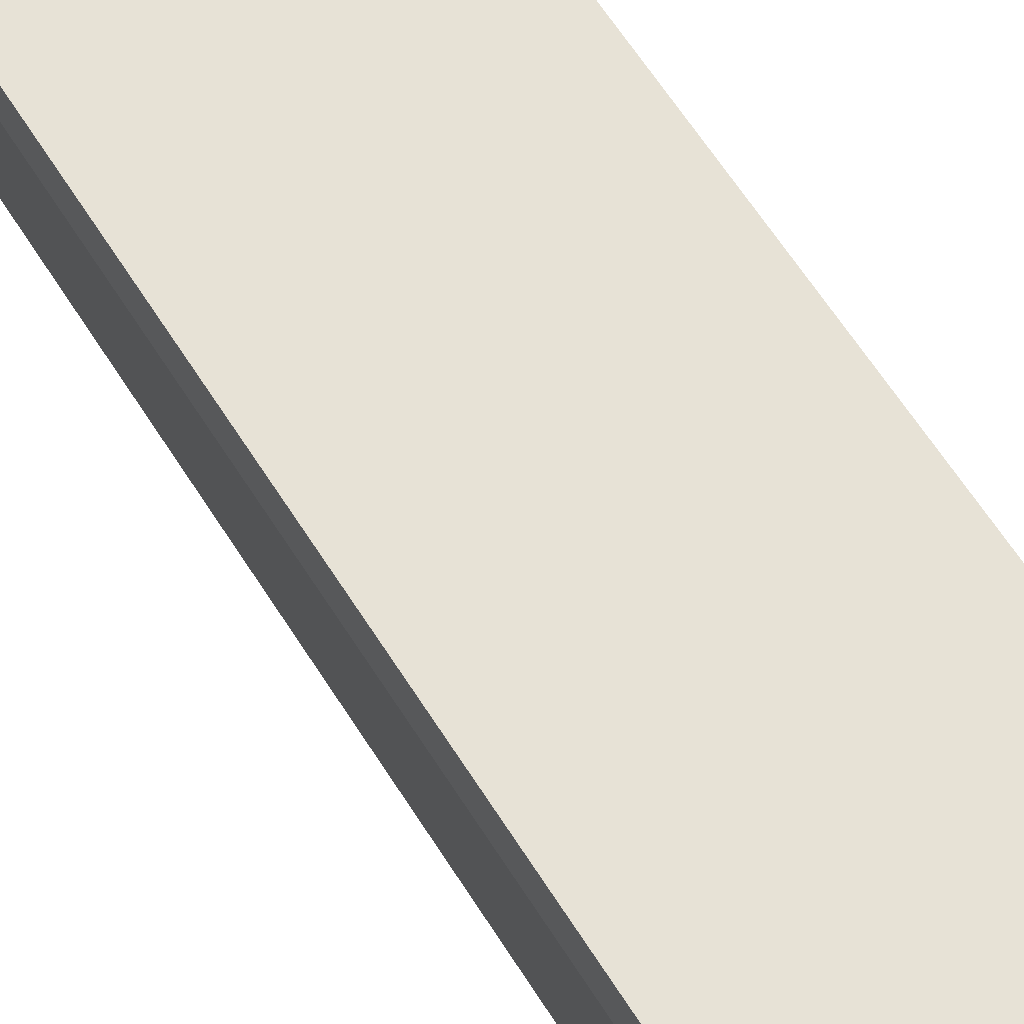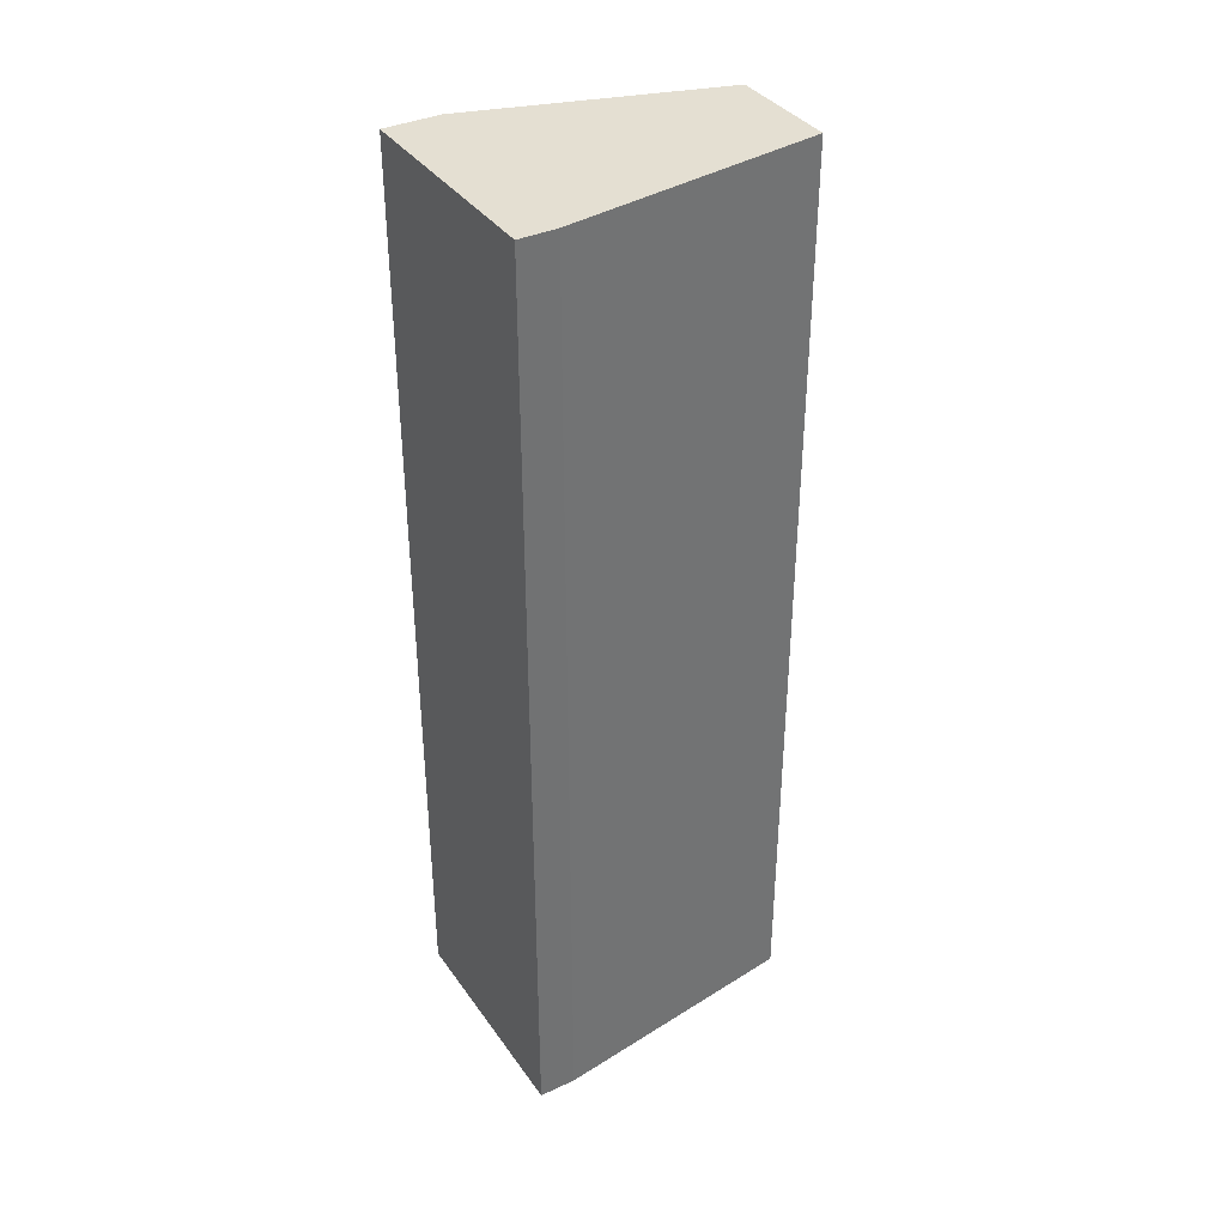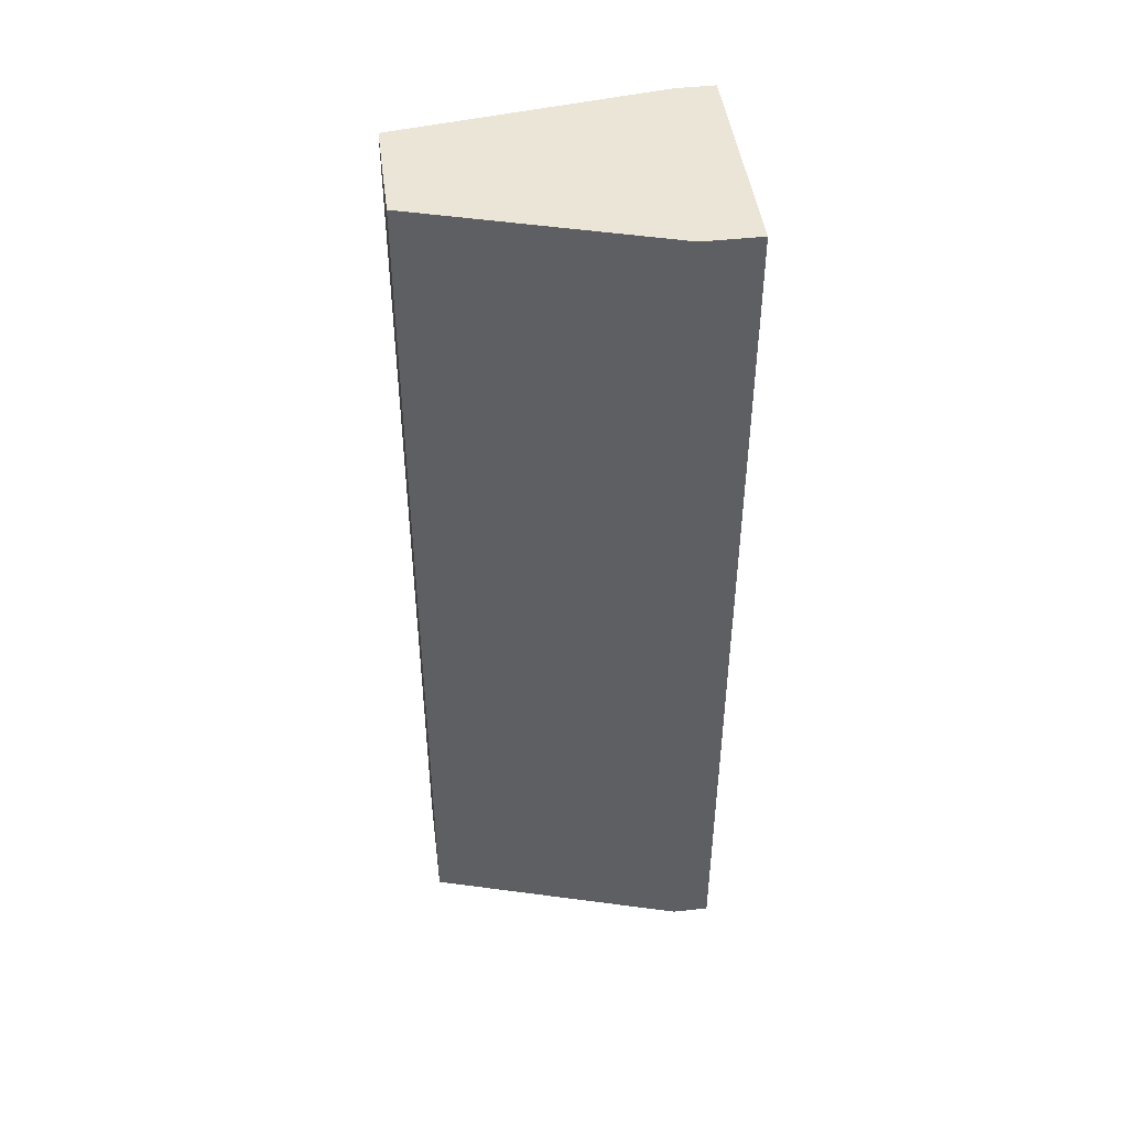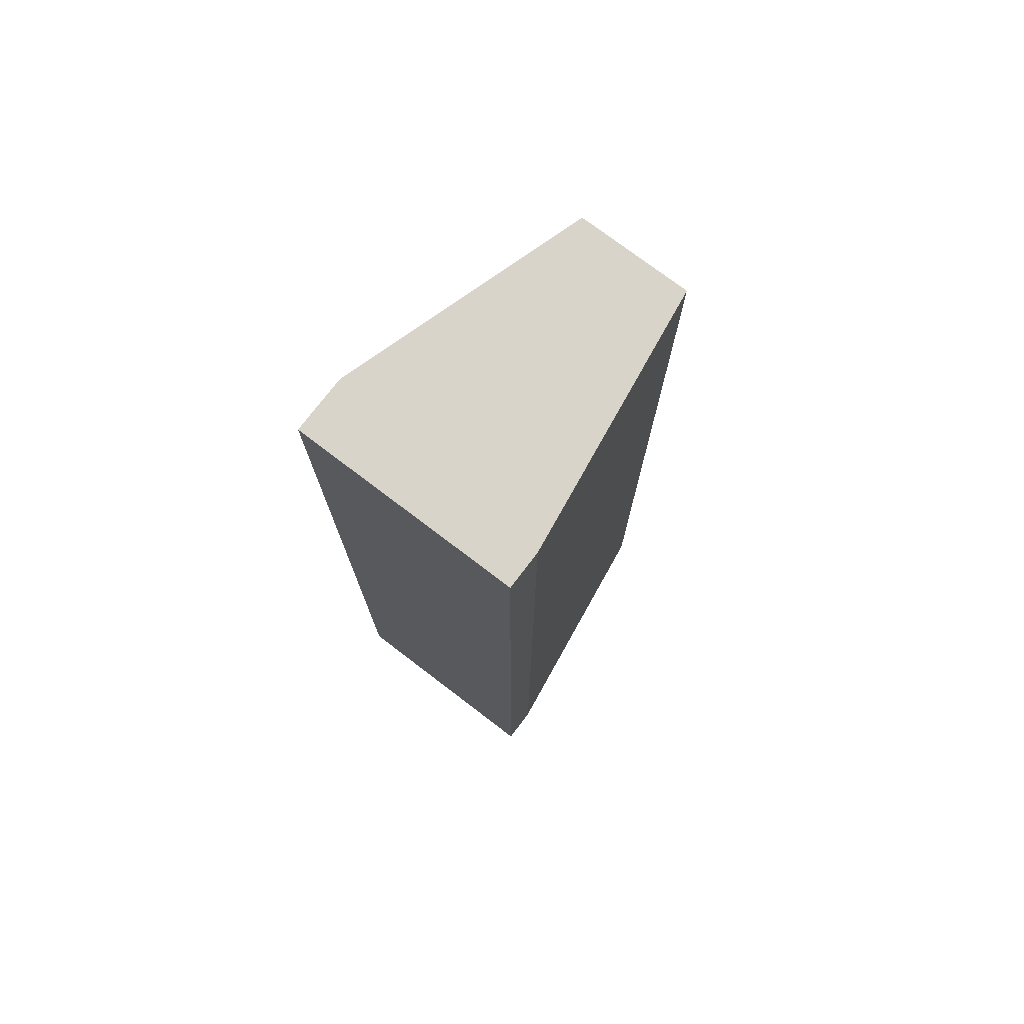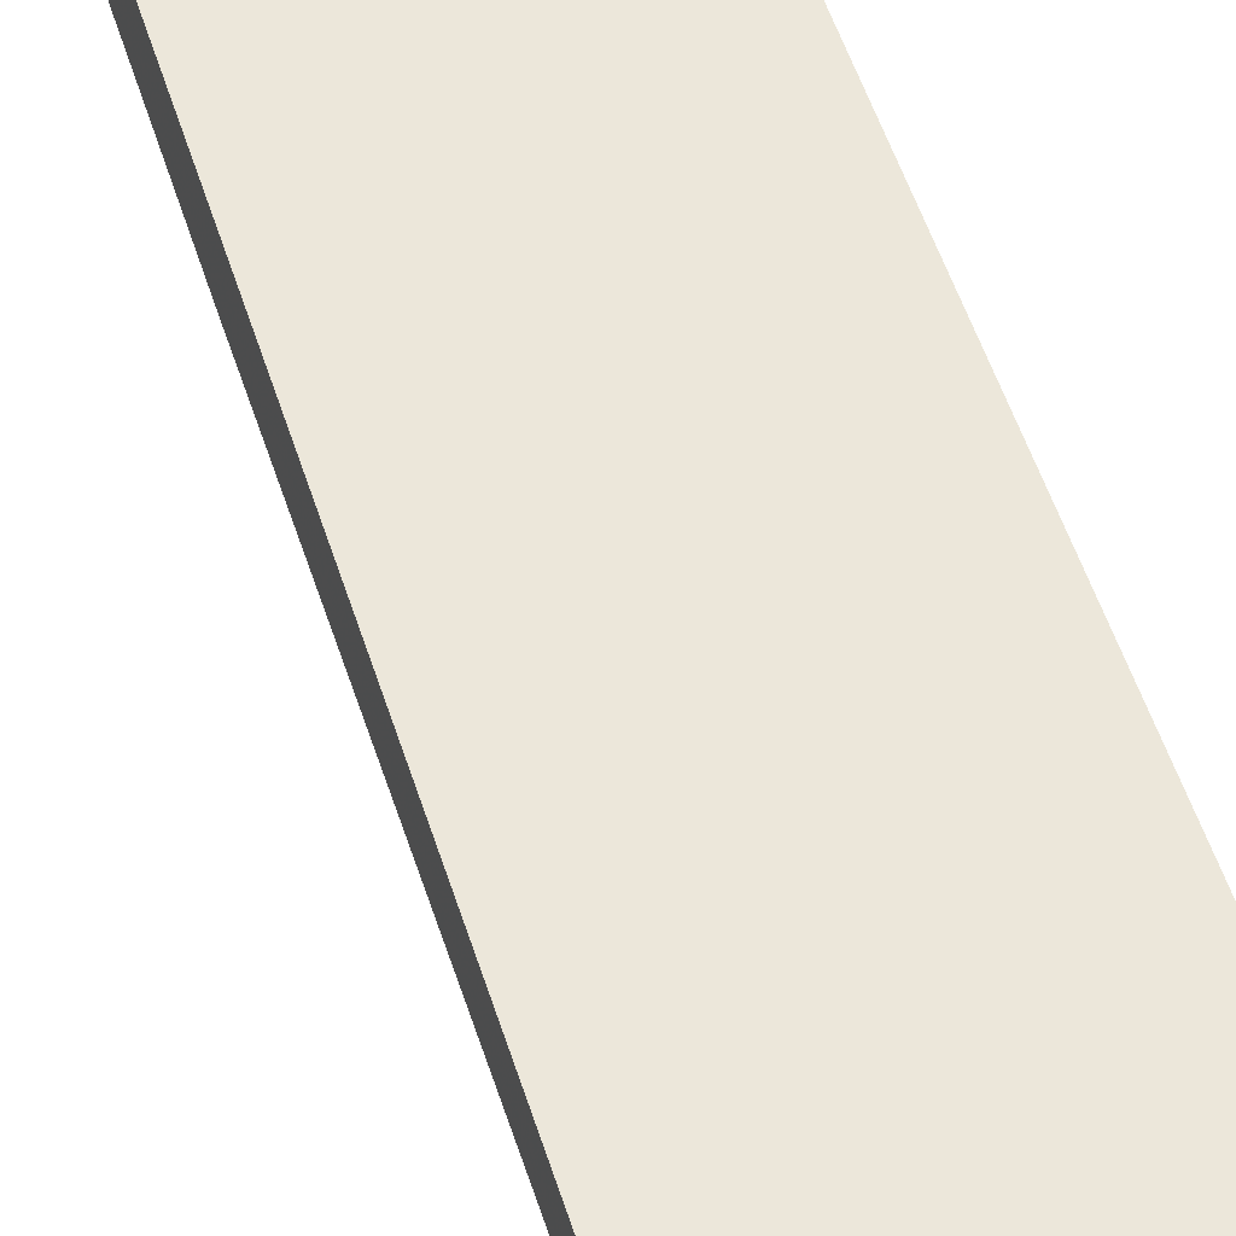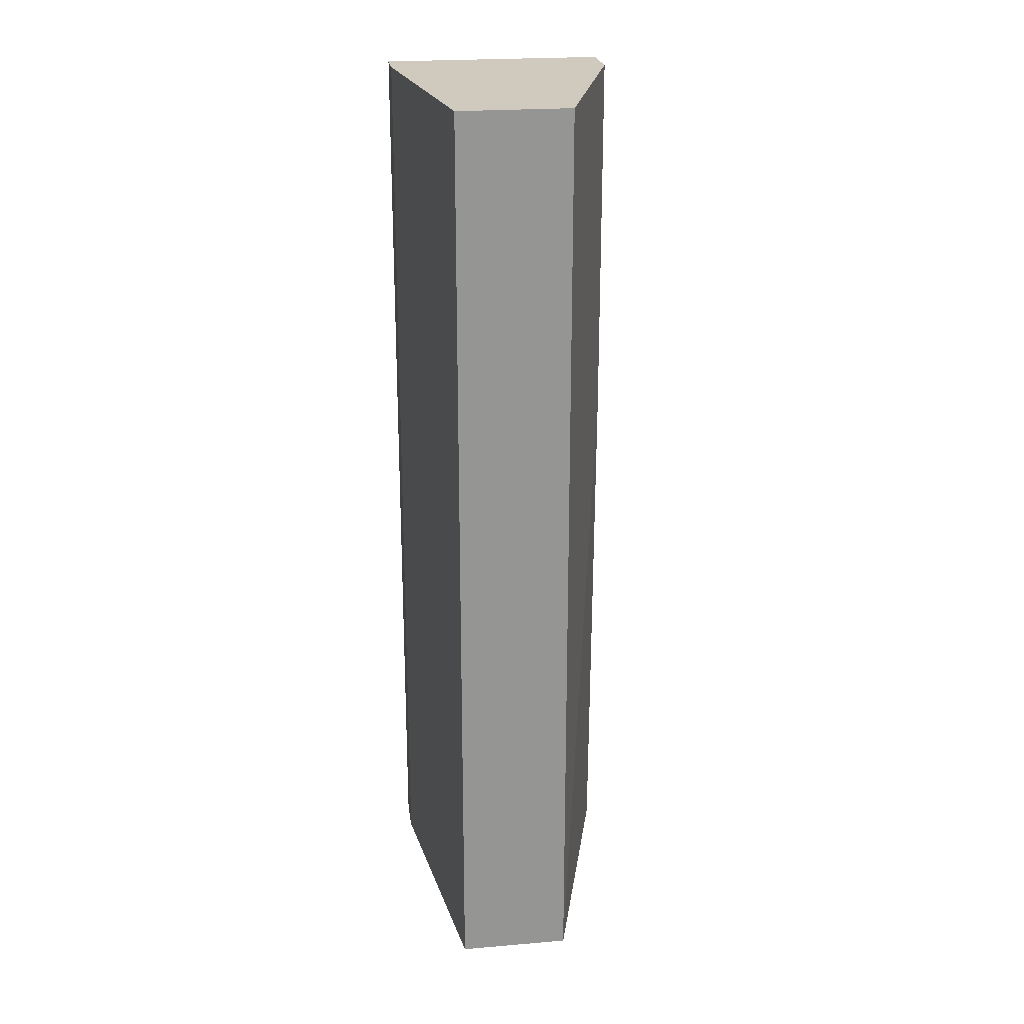
<metadata>
{"format":"obj","ext":"obj","renderer":"f3d","projection":"perspective","resolution":1024,"background":"white","views":[{"elev":62.9,"azim":147.8,"up":"+Z"},{"elev":36.9,"azim":59.2,"up":"+Y"},{"elev":45.6,"azim":-97.3,"up":"+Y"},{"elev":75.3,"azim":37.3,"up":"+Y"},{"elev":52.8,"azim":-17.3,"up":"+Z"},{"elev":23.1,"azim":171.9,"up":"+Y"}]}
</metadata>
<code>
v -0.001097 0.0453 -0.006975
v -0.001097 0.003849 -0.006975
v 0.00056 0.0453 0.004633
v 0.00056 0.0453 0.006292
v 0.00056 0.003849 0.004633
v 0.00056 0.003849 0.006292
v -0.009388 0.0453 0.006292
v -0.009388 0.0453 0.003804
v -0.009388 0.003849 0.004633
v -0.009388 0.003849 0.006292
v -0.009388 0.02872 0.003804
v -0.00607 0.0453 -0.006975
v -0.00607 0.003849 -0.006975
f 5 1 3
f 7 4 1
f 4 7 6
f 13 6 10
f 6 7 10
f 7 1 12
f 1 13 12
f 13 1 2
f 6 13 2
f 10 7 11
f 12 13 11
f 4 6 5
f 2 1 5
f 6 2 5
f 13 10 9
f 11 13 9
f 10 11 9
f 7 12 8
f 11 7 8
f 12 11 8
f 1 4 3
f 4 5 3

</code>
